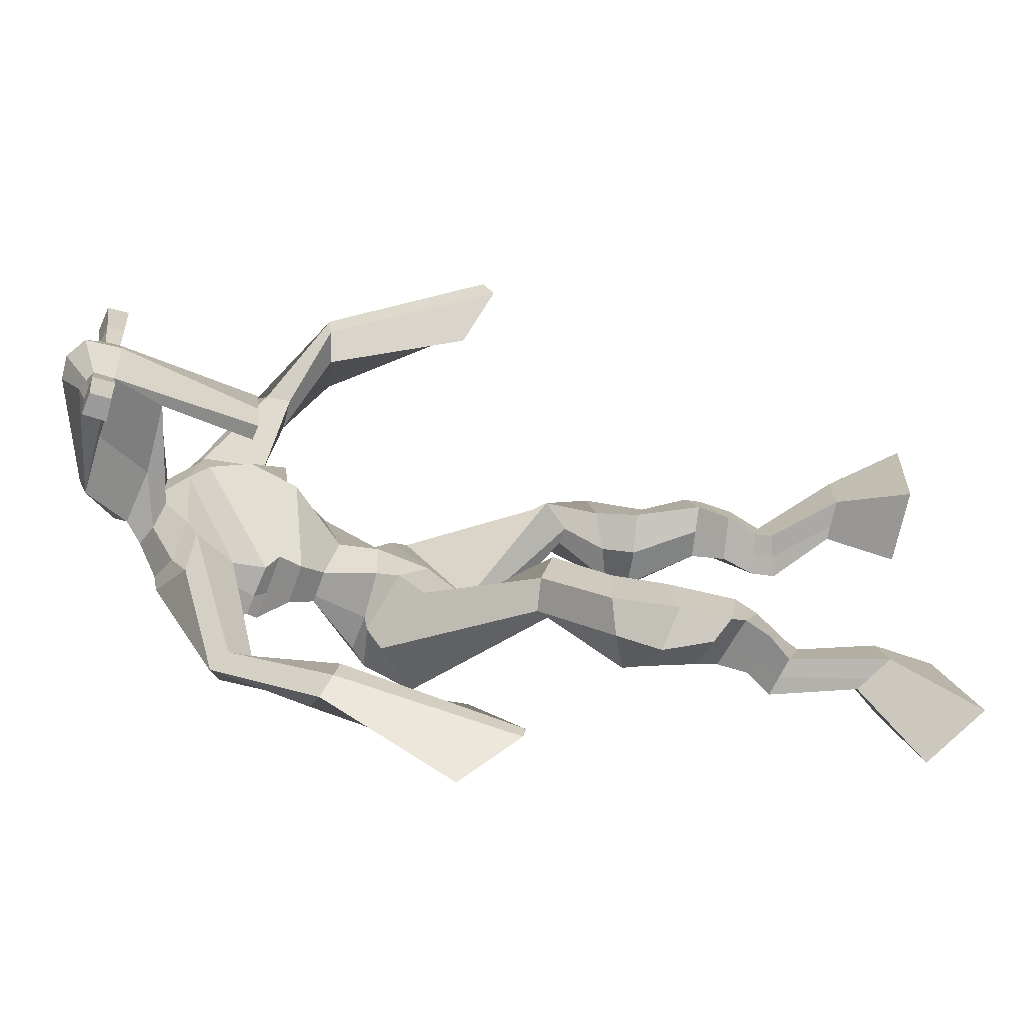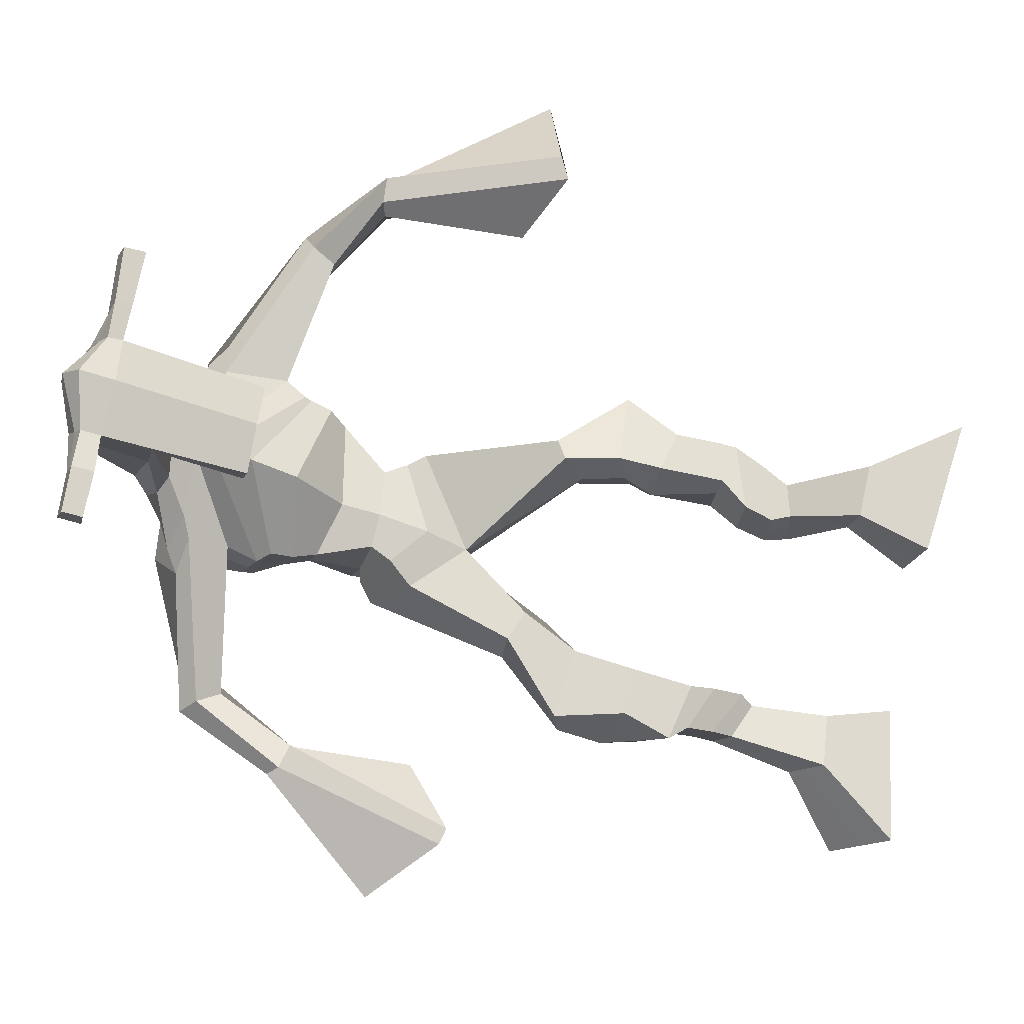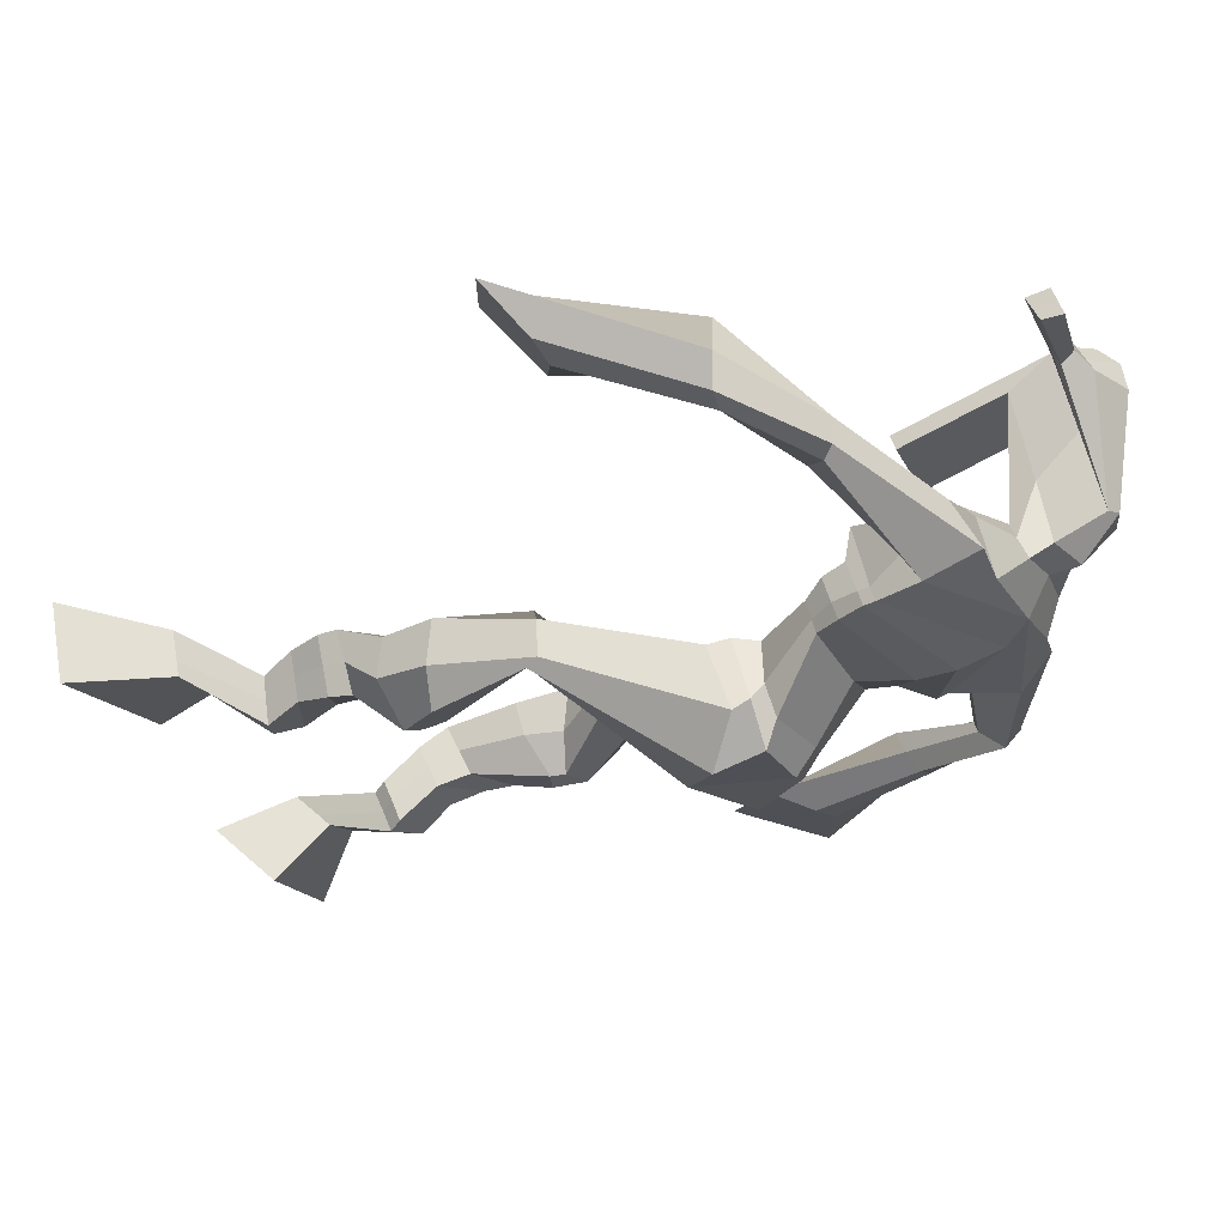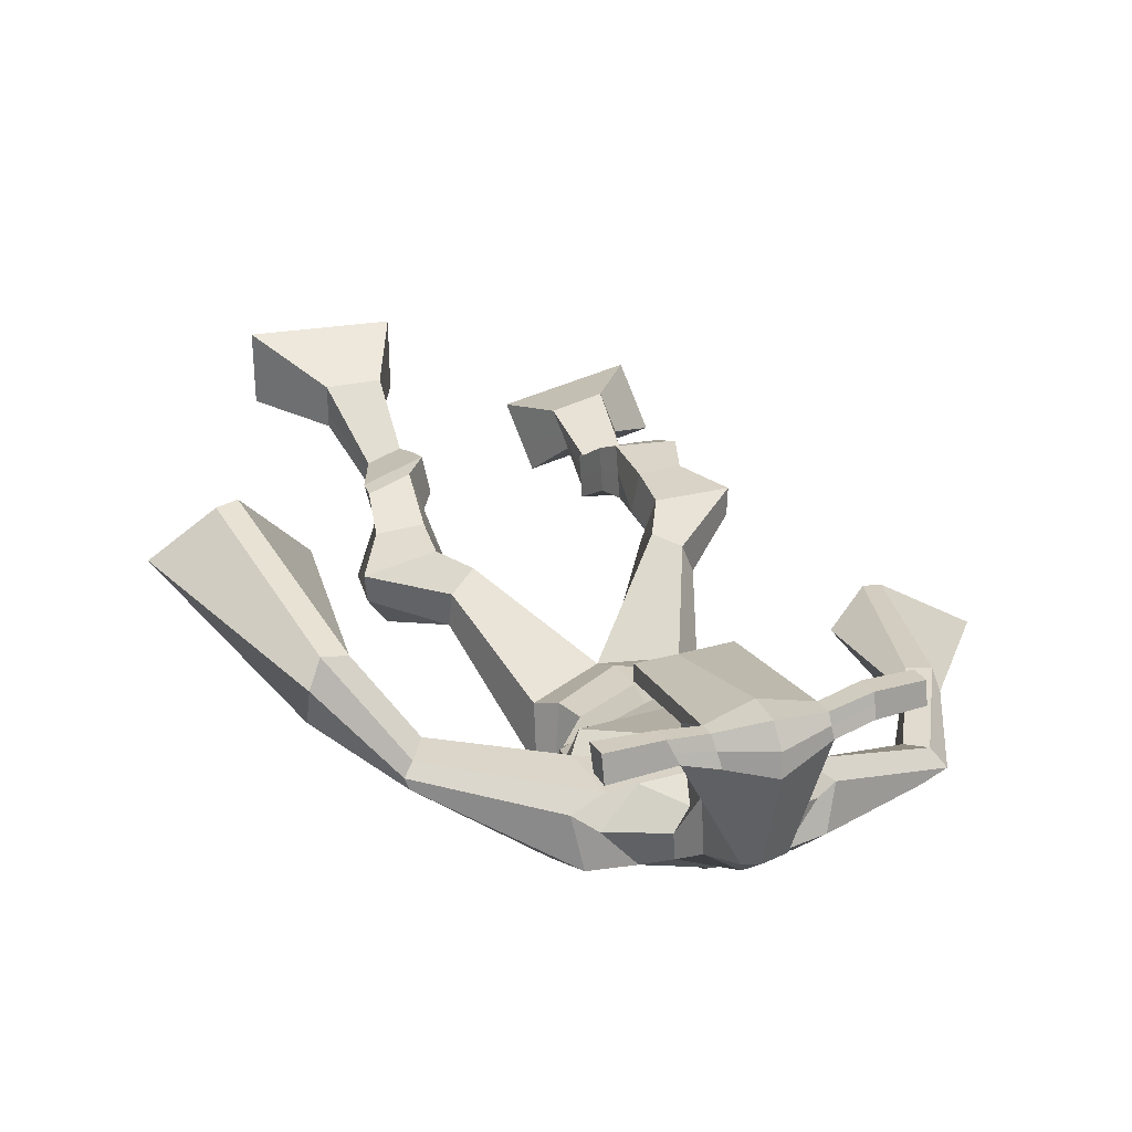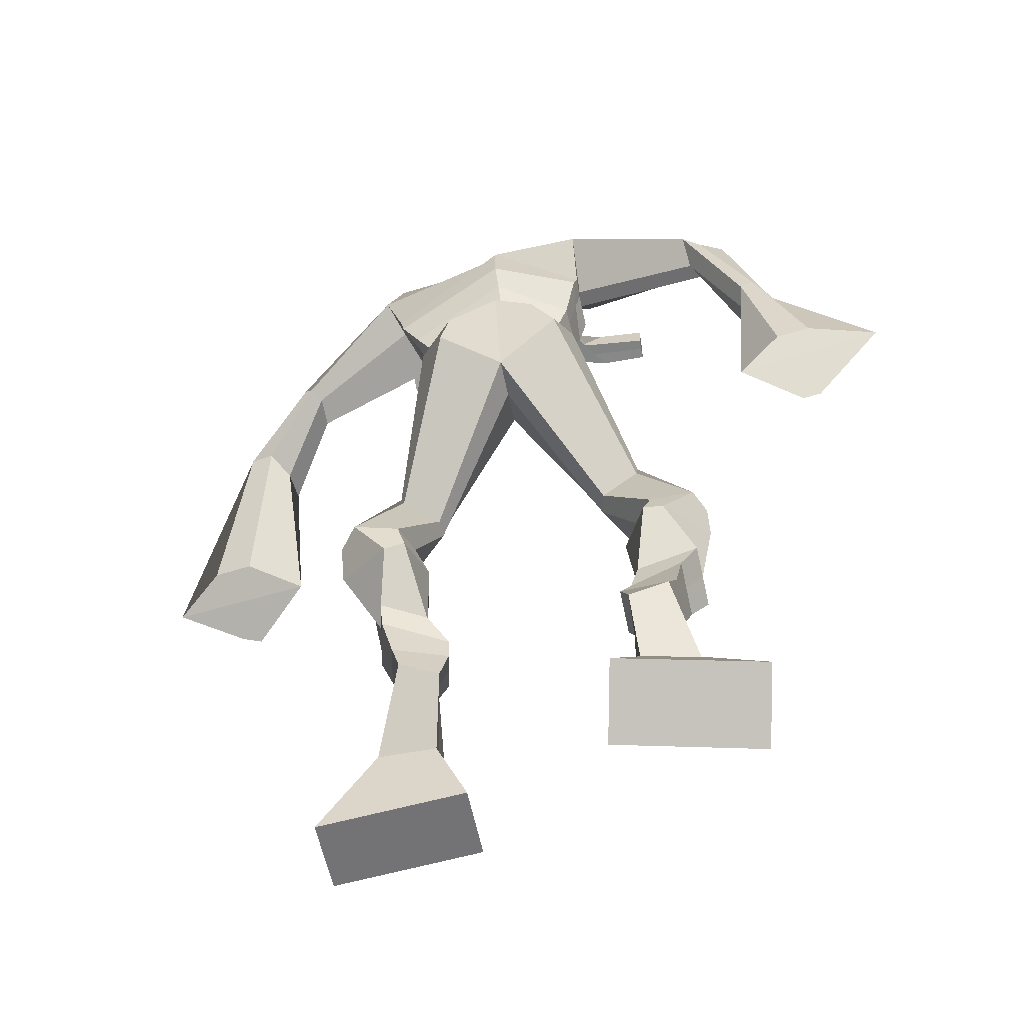
<metadata>
{"format":"obj","ext":"obj","renderer":"f3d","projection":"perspective","resolution":1024,"background":"white","views":[{"elev":16.7,"azim":-95.9,"up":"+Z"},{"elev":66.2,"azim":-81.0,"up":"+Z"},{"elev":-15.5,"azim":108.4,"up":"+Z"},{"elev":41.7,"azim":157.8,"up":"+Z"},{"elev":-42.6,"azim":-173.5,"up":"+Y"}]}
</metadata>
<code>
o g
v 0.2453 0.4336 0.2897
v 0.2817 0.3702 0.2106
v 0.2513 0.3858 0.3311
v 0.292 0.2856 0.2834
v 0.1636 0.4315 0.2972
v 0.07279 0.3496 0.2162
v 0.1695 0.3826 0.339
v 0.0831 0.2649 0.2889
v 0.2564 0.5292 0.273
v 0.2498 0.5016 0.3296
v 0.201 0.553 0.279
v 0.194 0.5264 0.3358
v 0.2684 0.5466 0.285
v 0.2616 0.5196 0.3417
v 0.1906 0.5888 0.3184
v 0.183 0.5584 0.376
v 0.2549 0.5948 0.3314
v 0.2473 0.5645 0.389
v 0.1831 0.635 0.336
v 0.1738 0.5964 0.4051
v 0.2454 0.6388 0.3473
v 0.236 0.6002 0.4164
v 0.1595 0.6698 0.3465
v 0.149 0.6226 0.4168
v 0.2327 0.7486 0.3387
v 0.242 0.7009 0.4412
v 0.2036 0.7411 0.3296
v 0.1732 0.6927 0.4289
v 0.2219 0.7667 0.3426
v 0.2502 0.7795 0.4542
v 0.1596 0.7771 0.3449
v 0.1432 0.7955 0.4564
v 0.2935 0.8415 0.4063
v 0.2928 0.8622 0.4712
v 0.2421 0.8729 0.3969
v 0.2548 0.8835 0.4525
v 0.4329 1.002 0.2666
v 0.4234 0.9765 0.3668
v 0.3495 1.069 0.2497
v 0.3327 1.048 0.4092
v 0.5365 0.393 0.4083
v 0.4898 0.2987 0.3857
v 0.5315 0.3807 0.4707
v 0.4812 0.2766 0.4953
v 0.6183 0.3878 0.4128
v 0.6969 0.2652 0.3952
v 0.6134 0.375 0.476
v 0.6883 0.2431 0.5048
v 0.5266 0.4791 0.3522
v 0.538 0.4825 0.4158
v 0.584 0.4982 0.3492
v 0.5917 0.4937 0.4117
v 0.5154 0.5165 0.3613
v 0.5234 0.512 0.4239
v 0.5985 0.5447 0.3725
v 0.6069 0.5369 0.437
v 0.5189 0.5625 0.3862
v 0.5274 0.5547 0.4507
v 0.6144 0.593 0.3711
v 0.6262 0.5815 0.4491
v 0.5513 0.6074 0.3821
v 0.5614 0.5959 0.4602
v 0.6172 0.6272 0.3706
v 0.6277 0.6081 0.4531
v 0.5797 0.7069 0.3294
v 0.5745 0.6932 0.4461
v 0.6074 0.6926 0.3227
v 0.6409 0.675 0.4346
v 0.591 0.7402 0.3344
v 0.5798 0.759 0.4496
v 0.6547 0.7475 0.3313
v 0.6877 0.7591 0.4387
v 0.5422 0.8211 0.4136
v 0.5538 0.8407 0.4763
v 0.5938 0.8457 0.3929
v 0.5923 0.8576 0.4547
v 0.5249 1.06 0.26
v 0.5517 1.061 0.4149
v 0.4593 1.439 0.4383
v 0.4391 1.39 0.568
v 0.3275 1.402 0.3798
v 0.3307 1.328 0.4656
v 0.6449 1.349 0.4429
v 0.5876 1.28 0.5378
v 0.3649 1.444 0.4373
v 0.3468 1.392 0.5254
v 0.3035 1.439 0.4367
v 0.3142 1.378 0.5176
v 0.1462 1.348 0.3536
v 0.119 1.302 0.3975
v 0.12 1.363 0.3809
v 0.09698 1.334 0.4123
v 0.06018 1.216 0.3494
v 0.05282 1.181 0.4061
v 0.0404 1.225 0.3498
v 0.01712 1.192 0.4035
v 0.01371 1.058 0.3142
v -0.01494 0.9342 0.3273
v -0.03422 1.071 0.3143
v -0.04095 0.9413 0.3272
v 0.5542 1.419 0.4638
v 0.5385 1.378 0.5619
v 0.626 1.418 0.4813
v 0.5793 1.372 0.557
v 0.7891 1.271 0.5513
v 0.7678 1.236 0.5979
v 0.8022 1.285 0.5658
v 0.792 1.272 0.6005
v 0.8598 1.171 0.5981
v 0.8316 1.166 0.6968
v 0.8933 1.172 0.6104
v 0.8679 1.166 0.7072
v 0.8951 0.9824 0.6614
v 0.8848 0.8911 0.7466
v 0.952 0.9795 0.6742
v 0.9171 0.9063 0.7552
v 0.447 1.57 0.7198
v 0.4424 1.532 0.7786
v 0.3646 1.539 0.7237
v 0.3627 1.517 0.7485
v 0.5067 1.538 0.7285
v 0.509 1.508 0.7604
v 0.5119 1.434 0.7096
v 0.4454 1.437 0.7061
v 0.3716 1.422 0.6943
v 0.4058 1.483 0.5111
v 0.4957 1.479 0.5198
v 0.4565 1.505 0.5012
v 0.5102 1.487 0.7541
v 0.3627 1.488 0.7389
v 0.4771 1.542 0.559
v 0.4556 1.553 0.5614
v 0.4401 1.481 0.7656
v 0.4148 1.542 0.5545
v 0.2363 1.526 0.7189
v 0.2339 1.514 0.7494
v 0.2339 1.485 0.7402
v 0.2364 1.493 0.7074
v 0.6488 1.527 0.7483
v 0.6461 1.512 0.7837
v 0.6479 1.481 0.7745
v 0.6503 1.499 0.7434
v 0.3557 1.212 0.3937
v 0.4421 1.217 0.3829
v 0.5658 1.203 0.4137
v 0.5613 1.189 0.4568
v 0.431 1.169 0.4574
v 0.3493 1.195 0.4402
v 0.3422 1.249 0.3983
v 0.5756 1.213 0.4795
v 0.3335 1.228 0.4559
v 0.4505 1.296 0.3762
v 0.5879 1.235 0.4217
v 0.4244 1.231 0.5518
v 0.5664 1.484 0.7642
v 0.565 1.508 0.7715
v 0.553 1.522 0.7385
v 0.5358 1.503 0.7289
v 0.3053 1.528 0.7231
v 0.3028 1.514 0.7561
v 0.3028 1.483 0.7462
v 0.3436 1.5 0.7155
v 0.4489 1.286 0.6674
v 0.4453 1.294 0.6468
v 0.3709 1.294 0.6404
v 0.5113 1.294 0.6518
v 0.5072 1.285 0.6717
v 0.3709 1.285 0.6608
v 0.4478 1.43 0.5438
v 0.3887 1.465 0.4817
v 0.4902 1.425 0.5498
v 0.4008 1.425 0.5383
v 0.522 1.453 0.4954
v 0.4545 1.464 0.4922
v 0.3272 1.296 0.381
v 0.5806 1.243 0.4946
v 0.3266 1.259 0.4746
v 0.4563 1.349 0.3829
v 0.6138 1.271 0.429
v 0.4255 1.297 0.5888
v 0.3229 1.31 0.3885
v 0.5626 1.246 0.5431
v 0.3156 1.28 0.4616
v 0.4593 1.409 0.4055
v 0.6184 1.288 0.4316
v 0.4328 1.359 0.5837
v 0.4425 1.168 0.3036
v 0.5315 1.143 0.322
v 0.427 1.111 0.4491
v 0.3734 1.155 0.3114
v 0.5083 1.119 0.4259
v 0.3813 1.116 0.4262
v 0.07758 0.3102 0.25
v 0.2471 0.418 0.3035
v 0.1655 0.4153 0.3111
v 0.2865 0.3309 0.2444
v 0.2528 0.5156 0.3017
v 0.1973 0.5396 0.3078
v 0.2649 0.5331 0.3134
v 0.1868 0.5736 0.3472
v 0.2511 0.5797 0.3602
v 0.1785 0.6157 0.3706
v 0.2407 0.6195 0.3818
v 0.1542 0.6462 0.3816
v 0.2626 0.7217 0.3911
v 0.1381 0.7236 0.3777
v 0.2478 0.7726 0.3963
v 0.1407 0.7896 0.4008
v 0.2976 0.8331 0.4329
v 0.2402 0.8905 0.4071
v 0.4283 0.9907 0.3251
v 0.3271 1.114 0.3262
v 0.6929 0.2549 0.4461
v 0.535 0.389 0.4289
v 0.6167 0.3835 0.4338
v 0.4858 0.2884 0.4367
v 0.5326 0.4809 0.3839
v 0.5881 0.4959 0.3805
v 0.5195 0.5143 0.3926
v 0.6027 0.5408 0.4048
v 0.5232 0.5586 0.4185
v 0.6203 0.5872 0.4101
v 0.5564 0.6017 0.4212
v 0.6224 0.6177 0.4119
v 0.5518 0.7008 0.3908
v 0.6748 0.6832 0.3731
v 0.5737 0.748 0.3915
v 0.6821 0.75 0.3824
v 0.5394 0.813 0.4376
v 0.6001 0.8626 0.4044
v 0.5622 1.096 0.329
v 0.3226 1.334 0.4376
v 0.6206 1.318 0.4843
v 0.3071 1.415 0.4805
v 0.271 1.395 0.4765
v 0.1373 1.311 0.3799
v 0.0827 1.359 0.393
v 0.0597 1.197 0.3775
v 0.01238 1.212 0.3745
v 0.07328 1.006 0.3319
v -0.1332 1.039 0.3043
v 0.6011 1.406 0.5285
v 0.6293 1.38 0.5435
v 0.7707 1.248 0.5533
v 0.8093 1.29 0.5931
v 0.837 1.167 0.6456
v 0.8867 1.171 0.6608
v 0.8108 0.9488 0.6828
v 1.017 0.9382 0.7258
v 0.4443 1.561 0.7549
v 0.3636 1.528 0.7361
v 0.5078 1.523 0.7444
v 0.4923 1.46 0.6008
v 0.399 1.449 0.5878
v 0.4948 1.515 0.6566
v 0.3875 1.515 0.6465
v 0.2351 1.52 0.7341
v 0.2351 1.489 0.7238
v 0.6474 1.52 0.766
v 0.6491 1.49 0.759
v 0.5635 1.197 0.4324
v 0.3544 1.209 0.4027
v 0.5827 1.226 0.4453
v 0.339 1.241 0.4193
v 0.5511 1.493 0.7466
v 0.559 1.515 0.755
v 0.3232 1.492 0.7308
v 0.3041 1.521 0.7396
v 0.3849 1.444 0.5072
v 0.5171 1.438 0.5243
v 0.5999 1.262 0.4515
v 0.3283 1.281 0.4189
v 0.6099 1.279 0.4525
v 0.3214 1.299 0.4164
v 0.3682 1.136 0.3617
v 0.5276 1.127 0.3677
v 0.4417 1.142 0.2673
v 0.5163 1.125 0.2864
v 0.4239 1.036 0.4171
v 0.387 1.138 0.2777
v 0.5255 1.086 0.4281
v 0.3622 1.083 0.4279
v 0.5418 1.114 0.3465
v 0.3507 1.133 0.3482
f 1 5 11 9
f 4 3 7 8
f 193 195 5 6
f 193 196 4 8
f 196 194 3 4
f 6 5 1 2
f 198 12 16 200
f 7 3 10 12
f 195 7 12 198
f 194 1 9 197
f 200 16 20 202
f 12 10 14 16
f 9 11 15 13
f 197 9 13 199
f 20 18 22 24
f 16 14 18 20
f 13 15 19 17
f 199 13 17 201
f 21 23 27 25
f 17 19 23 21
f 201 17 21 203
f 202 20 24 204
f 206 28 32 208
f 203 21 25 205
f 204 24 28 206
f 24 22 26 28
f 29 31 35 33
f 28 26 30 32
f 25 27 31 29
f 205 25 29 207
f 209 33 37 211
f 207 29 33 209
f 208 32 36 210
f 32 30 34 36
f 185 184 79 83
f 210 36 40 212
f 36 34 38 40
f 33 35 39 37
f 41 49 51 45
f 44 48 47 43
f 213 46 45 215
f 213 48 44 216
f 216 44 43 214
f 46 42 41 45
f 218 220 56 52
f 47 52 50 43
f 215 218 52 47
f 214 217 49 41
f 220 222 60 56
f 52 56 54 50
f 49 53 55 51
f 217 219 53 49
f 60 64 62 58
f 56 60 58 54
f 53 57 59 55
f 219 221 57 53
f 61 65 67 63
f 57 61 63 59
f 221 223 61 57
f 222 224 64 60
f 226 228 72 68
f 223 225 65 61
f 224 226 68 64
f 64 68 66 62
f 69 73 75 71
f 68 72 70 66
f 65 69 71 67
f 225 227 69 65
f 229 211 37 73
f 227 229 73 69
f 228 230 76 72
f 72 76 74 70
f 184 181 81 79
f 230 231 78 76
f 76 78 38 74
f 73 37 77 75
f 268 159 135 257
f 133 129 122 118
f 186 182 84 80
f 274 183 82 232
f 273 185 83 233
f 183 186 80 82
f 234 235 88 86
f 82 88 92 90
f 82 80 86 88
f 79 81 87 85
f 90 92 96 94
f 235 87 91 237
f 232 82 90 236
f 87 81 89 91
f 95 93 97 99
f 236 90 94 238
f 91 89 93 95
f 237 91 95 239
f 240 98 100 241
f 239 95 99 241
f 94 96 100 98
f 238 94 98 240
f 242 102 104 243
f 83 79 101 103
f 80 84 104 102
f 104 84 106 108
f 108 106 110 112
f 83 103 107 105
f 233 83 105 244
f 243 104 108 245
f 109 111 115 113
f 245 108 112 247
f 105 107 111 109
f 244 105 109 246
f 248 113 115 249
f 246 109 113 248
f 112 110 114 116
f 247 112 116 249
f 250 117 119 251
f 250 118 122 252
f 156 155 141 140
f 131 132 117 121
f 132 134 119 117
f 130 133 118 120
f 172 169 124 125
f 174 170 126 128
f 173 174 128 127
f 270 173 127 253
f 169 171 123 124
f 269 172 125 254
f 129 133 163 167
f 128 126 134 132
f 127 128 132 131
f 253 127 131 255
f 130 125 165 168
f 254 125 130 256
f 258 137 136 257
f 161 160 136 137
f 267 161 137 258
f 159 162 138 135
f 260 142 139 259
f 158 157 139 142
f 266 156 140 259
f 265 158 142 260
f 192 189 147 148
f 276 188 145 261
f 275 192 148 262
f 189 191 146 147
f 187 190 143 144
f 188 187 144 145
f 148 147 154 151
f 261 145 153 263
f 262 148 151 264
f 147 146 150 154
f 144 143 149 152
f 145 144 152 153
f 255 131 158 265
f 252 122 156 266
f 131 121 157 158
f 122 129 155 156
f 119 134 162 159
f 256 130 161 267
f 130 120 160 161
f 251 119 159 268
f 165 164 163 168
f 164 166 167 163
f 133 130 168 163
f 123 129 167 166
f 124 123 166 164
f 125 124 164 165
f 234 86 172 269
f 80 102 171 169
f 242 101 173 270
f 101 79 174 173
f 79 85 170 174
f 86 80 169 172
f 151 154 180 177
f 263 153 179 271
f 264 151 177 272
f 154 150 176 180
f 152 149 175 178
f 153 152 178 179
f 177 180 186 183
f 271 179 185 273
f 272 177 183 274
f 180 176 182 186
f 178 175 181 184
f 179 178 184 185
f 278 277 187 188
f 277 280 190 187
f 279 281 191 189
f 284 282 192 275
f 283 278 188 276
f 282 279 189 192
f 281 283 276 191
f 280 284 275 190
f 175 272 274 181
f 176 271 273 182
f 149 264 272 175
f 150 263 271 176
f 102 242 270 171
f 85 234 269 170
f 120 251 268 160
f 134 256 267 162
f 121 252 266 157
f 129 255 265 155
f 143 262 264 149
f 146 261 263 150
f 190 275 262 143
f 191 276 261 146
f 155 265 260 141
f 157 266 259 139
f 141 260 259 140
f 162 267 258 138
f 138 258 257 135
f 126 254 256 134
f 123 253 255 129
f 170 269 254 126
f 171 270 253 123
f 117 250 252 121
f 118 250 251 120
f 111 247 249 115
f 110 246 248 114
f 114 248 249 116
f 106 244 246 110
f 107 245 247 111
f 103 243 245 107
f 84 233 244 106
f 101 242 243 103
f 93 238 240 97
f 96 239 241 100
f 97 240 241 99
f 92 237 239 96
f 89 236 238 93
f 81 232 236 89
f 88 235 237 92
f 85 87 235 234
f 182 273 233 84
f 181 274 232 81
f 160 268 257 136
f 75 77 231 230
f 71 75 230 228
f 70 74 229 227
f 74 38 211 229
f 66 70 227 225
f 63 67 226 224
f 62 66 225 223
f 67 71 228 226
f 59 63 224 222
f 58 62 223 221
f 54 58 221 219
f 50 54 219 217
f 55 59 222 220
f 43 50 217 214
f 45 51 218 215
f 51 55 220 218
f 42 216 214 41
f 46 213 216 42
f 48 213 215 47
f 35 210 212 39
f 31 208 210 35
f 30 207 209 34
f 34 209 211 38
f 26 205 207 30
f 23 204 206 27
f 22 203 205 26
f 27 206 208 31
f 19 202 204 23
f 18 201 203 22
f 14 199 201 18
f 10 197 199 14
f 15 200 202 19
f 3 194 197 10
f 5 195 198 11
f 11 198 200 15
f 2 1 194 196
f 6 2 196 193
f 8 7 195 193
f 39 212 284 280
f 78 231 283 281
f 40 38 279 282
f 231 77 278 283
f 212 40 282 284
f 38 78 281 279
f 37 39 280 277
f 77 37 277 278

</code>
